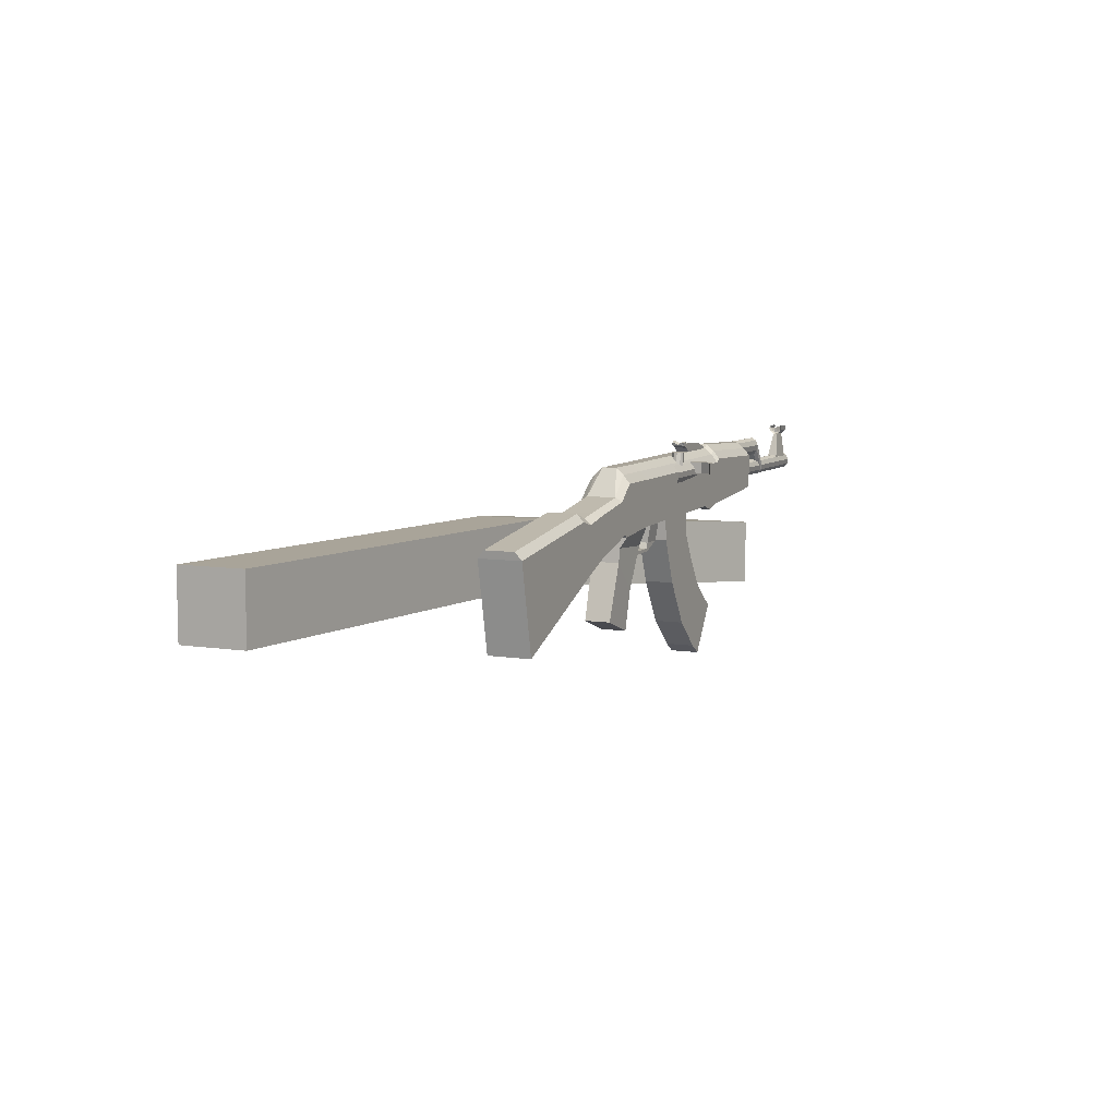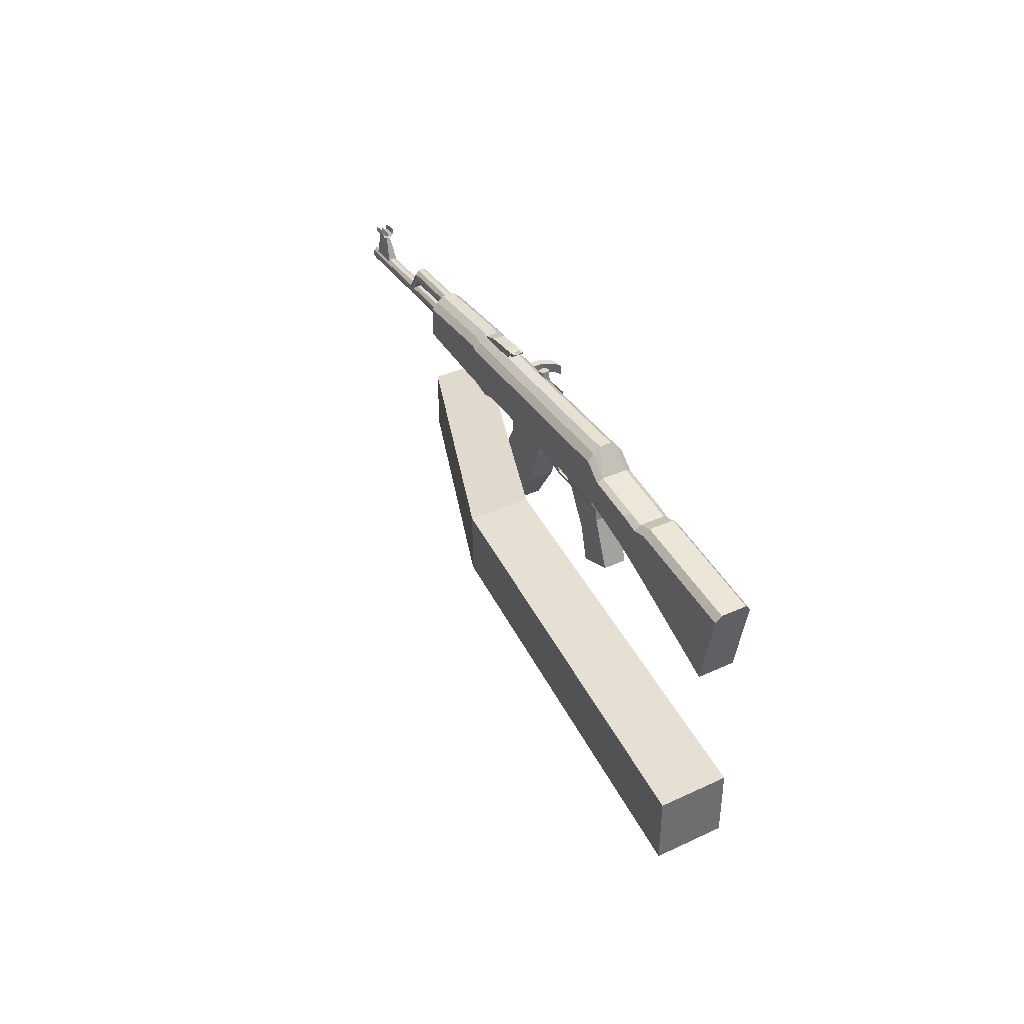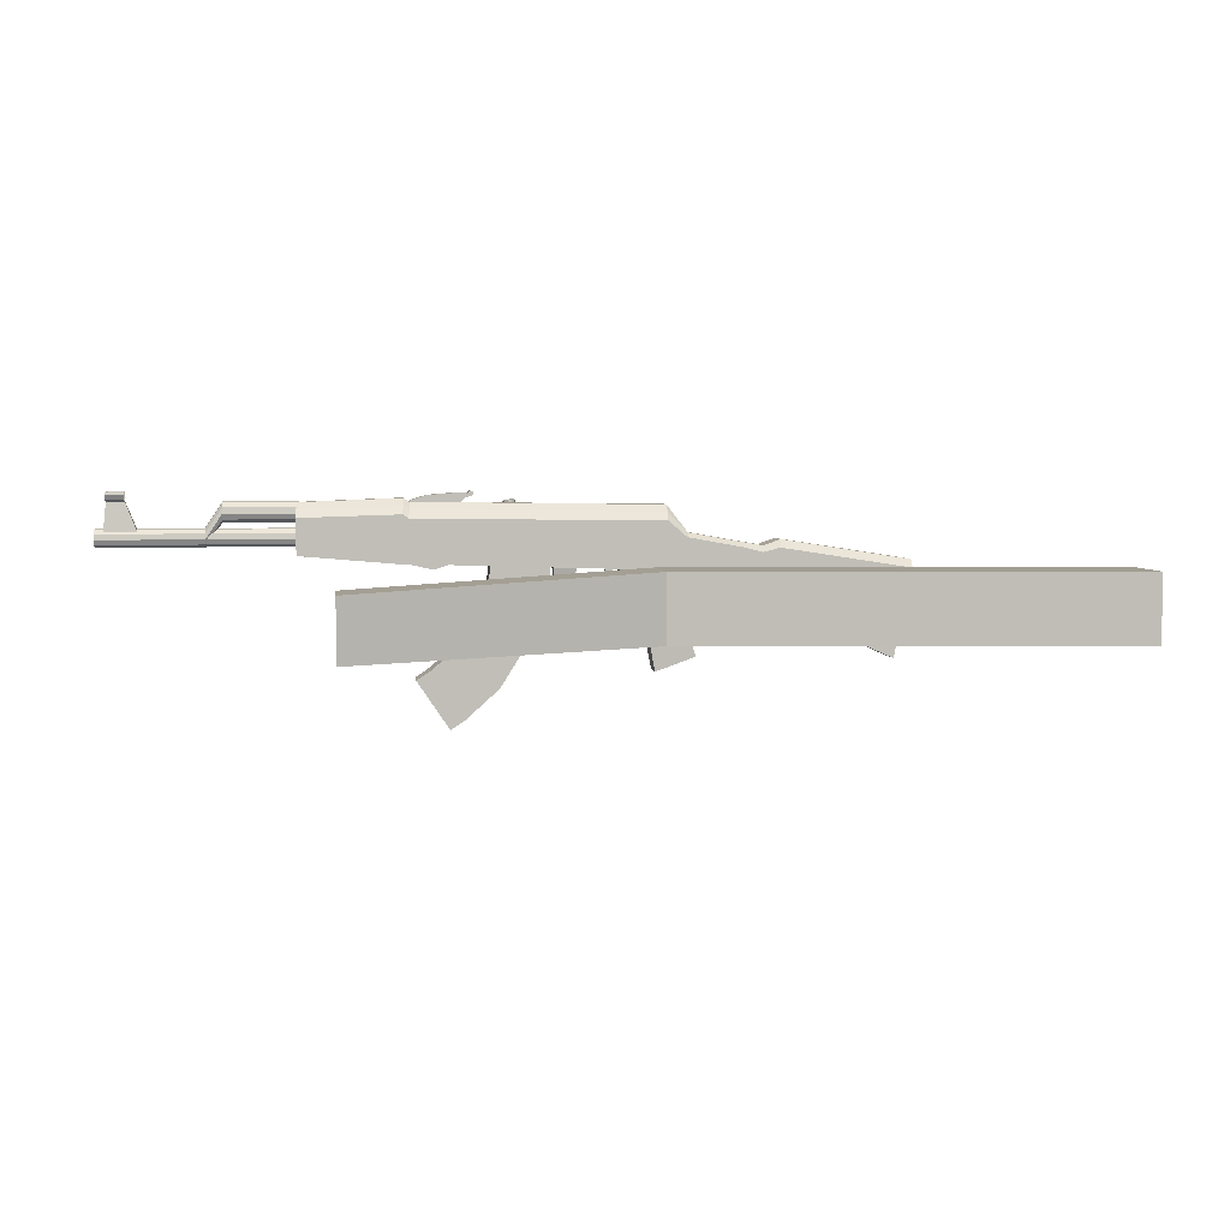
<metadata>
{"format":"obj","ext":"obj","renderer":"f3d","projection":"perspective","resolution":1024,"background":"white","views":[{"elev":7.3,"azim":114.6,"up":"+Y"},{"elev":38.2,"azim":59.7,"up":"+Y"},{"elev":4.7,"azim":-7.5,"up":"+Y"}]}
</metadata>
<code>
o Cube.001_Cube.006
v 0.5103 0.3893 0.2126
v 0.5103 0.3893 0.3758
v -0.2052 0.3235 0.09255
v -0.2052 0.3235 -0.07063
v 0.5103 0.5525 0.2126
v 0.5103 0.5525 0.3758
v -0.2052 0.4867 0.09255
v -0.2052 0.4867 -0.07063
v 1.588 0.5525 0.5091
v 1.588 0.5525 0.3459
v 1.588 0.3893 0.5091
v 1.588 0.3893 0.3459
f 1 2 3 4
f 5 8 7 6
f 2 6 7 3
f 3 7 8 4
f 5 1 4 8
f 1 5 10 12
f 6 2 11 9
f 5 6 9 10
f 2 1 12 11
f 12 10 9 11
o Cube.007_Cube.005
v 0.3519 0.4874 -0.007154
v 0.3519 0.4874 0.01683
v 0.2997 0.4874 0.01683
v 0.2997 0.4874 -0.007154
v 0.3519 0.5462 -0.01763
v 0.3519 0.5462 0.0273
v 0.2997 0.5462 0.0273
v 0.2997 0.5462 -0.01763
v 0.3555 0.4662 -0.007154
v 0.3555 0.4662 0.01683
v 0.3586 0.4739 0.01683
v 0.3586 0.4739 -0.007154
v 0.4498 0.4715 -0.007154
v 0.4498 0.4715 0.01683
v 0.451 0.4633 0.01683
v 0.451 0.4633 -0.007154
v 0.4795 0.4916 -0.01066
v 0.4795 0.4916 0.02033
v 0.4729 0.4966 0.02033
v 0.4729 0.4966 -0.01066
v 1.106 0.3227 -0.04727
v 1.106 0.3227 0.05695
v 0.8128 0.4559 0.05695
v 0.8128 0.4559 -0.04727
v 1.15 0.5378 -0.04727
v 1.15 0.5378 0.05695
v 0.8318 0.5876 0.05695
v 0.8318 0.5876 -0.04727
v 0.8347 0.6063 -0.03135
v 0.8347 0.6063 0.04102
v 1.153 0.5565 0.04102
v 1.153 0.5565 -0.03135
v 0.7478 0.5996 0.04102
v 0.7478 0.5996 -0.03135
v 0.7449 0.5886 -0.04727
v 0.7449 0.5886 0.05695
v 0.7258 0.4923 -0.04727
v 0.7258 0.4923 0.05695
v 0.5916 0.5334 0.05695
v 0.5916 0.5334 -0.04727
v 0.6106 0.6131 0.05695
v 0.6106 0.6131 -0.04727
v 0.6135 0.6235 -0.03135
v 0.6135 0.6235 0.04102
v 0.5652 0.673 0.04102
v 0.5652 0.673 -0.03135
v 0.5649 0.6522 -0.04727
v 0.5649 0.6522 0.05695
v 0.5814 0.5266 -0.04727
v 0.5814 0.5266 0.05695
v 0.4585 0.5395 0.05695
v 0.4585 0.5395 -0.04727
v 0.4574 0.6532 0.05695
v 0.4574 0.6532 -0.04727
v 0.459 0.6738 -0.03135
v 0.459 0.6738 0.04102
v 0.5374 0.2962 -0.02661
v 0.5374 0.2962 0.03629
v 0.6342 0.3307 0.03629
v 0.6342 0.3307 -0.02661
v -0.04921 0.6899 0.04102
v -0.04921 0.6899 -0.03135
v -0.05078 0.6692 -0.04727
v -0.05078 0.6692 0.05695
v -0.05115 0.5543 -0.04727
v -0.05115 0.5543 0.05695
v -0.2932 0.5754 0.05695
v -0.2932 0.5754 -0.04727
v -0.2942 0.6622 0.05695
v -0.2942 0.6622 -0.04727
v -0.2927 0.6808 -0.03135
v -0.2927 0.6808 0.04102
v -0.4596 0.6922 -0.009908
v -0.4596 0.6789 -0.01576
v -0.4596 0.6641 -0.01374
v -0.4596 0.6535 -0.00463
v -0.4596 0.6512 0.0081
v -0.4596 0.658 0.01958
v -0.4596 0.6713 0.02543
v -0.4596 0.6861 0.02342
v -0.4596 0.6967 0.01431
v -0.4596 0.699 0.001575
v -0.2869 0.6922 -0.009908
v -0.2869 0.6789 -0.01576
v -0.2869 0.6641 -0.01374
v -0.2869 0.6535 -0.00463
v -0.2869 0.6512 0.0081
v -0.2869 0.658 0.01958
v -0.2869 0.6713 0.02543
v -0.2869 0.6861 0.02342
v -0.2869 0.6967 0.0143
v -0.2869 0.699 0.001575
v -0.2869 0.6751 0.004837
v -0.2805 0.6162 0.004837
v -0.2805 0.6377 0.001906
v -0.2805 0.6356 0.01334
v -0.2805 0.6261 0.02154
v -0.2805 0.6128 0.02335
v -0.2805 0.6008 0.01809
v -0.2805 0.5947 0.007769
v -0.2805 0.5968 -0.003671
v -0.2805 0.6063 -0.01186
v -0.2805 0.6196 -0.01367
v -0.2805 0.6316 -0.008415
v -0.747 0.6377 0.001906
v -0.747 0.6356 0.01335
v -0.747 0.6261 0.02154
v -0.747 0.6128 0.02335
v -0.747 0.6008 0.01809
v -0.747 0.5947 0.007769
v -0.747 0.5968 -0.003671
v -0.747 0.6063 -0.01186
v -0.747 0.6196 -0.01367
v -0.747 0.6316 -0.008415
v -0.747 0.6268 -0.004262
v -0.747 0.631 0.002824
v -0.747 0.6295 0.01068
v -0.747 0.623 0.0163
v -0.747 0.6139 0.01755
v -0.747 0.6057 0.01394
v -0.747 0.6015 0.00685
v -0.747 0.6029 -0.001005
v -0.747 0.6094 -0.006628
v -0.747 0.6186 -0.007873
v -0.5529 0.631 0.002824
v -0.5529 0.6268 -0.004262
v -0.5529 0.6295 0.01068
v -0.5529 0.623 0.0163
v -0.5529 0.6139 0.01755
v -0.5529 0.6057 0.01394
v -0.5529 0.6015 0.00685
v -0.5529 0.6029 -0.001005
v -0.5529 0.6094 -0.006628
v -0.5529 0.6186 -0.007873
v -0.498 0.6174 0.004837
v -0.498 0.6413 0.001575
v -0.498 0.639 0.01431
v -0.498 0.6284 0.02342
v -0.498 0.6136 0.02543
v -0.498 0.6003 0.01958
v -0.498 0.5935 0.0081
v -0.498 0.5958 -0.00463
v -0.498 0.6064 -0.01374
v -0.498 0.6212 -0.01576
v -0.498 0.6345 -0.009908
v -0.6774 0.698 -9.1e-05
v -0.6506 0.6297 -0.008113
v -0.7265 0.6297 -0.008113
v -0.7206 0.698 -9.1e-05
v -0.6774 0.698 0.009765
v -0.6506 0.6297 0.01779
v -0.7265 0.6297 0.01779
v -0.7206 0.698 0.009765
v -0.721 0.7217 -0.01321
v -0.721 0.7088 -0.01144
v -0.721 0.6995 -0.003457
v -0.721 0.6975 0.007696
v -0.721 0.7034 0.01776
v -0.721 0.7141 0.02288
v -0.721 0.7216 0.02112
v -0.6786 0.7217 -0.01321
v -0.6786 0.7088 -0.01144
v -0.6786 0.6995 -0.003457
v -0.6786 0.6975 0.007696
v -0.6786 0.7034 0.01776
v -0.6786 0.7141 0.02288
v -0.6786 0.7216 0.02112
v -0.6836 0.7193 0.01727
v -0.6836 0.7148 0.01862
v -0.6836 0.707 0.0147
v -0.6836 0.7024 0.01023
v -0.6836 0.704 0.001717
v -0.6836 0.7111 -0.007595
v -0.6836 0.721 -0.008944
v -0.716 0.7193 0.01727
v -0.716 0.7148 0.01862
v -0.716 0.707 0.0147
v -0.716 0.7024 0.01023
v -0.716 0.704 0.001717
v -0.716 0.7111 -0.007595
v -0.716 0.721 -0.008944
v -0.6836 0.7156 0.006264
v -0.716 0.7156 0.006264
v -0.6836 0.7172 0.004407
v -0.716 0.7172 0.004407
v -0.03696 0.6602 -0.04727
v -0.03539 0.6809 -0.03135
v -0.03539 0.6809 0.04102
v -0.03695 0.6602 0.05695
v -0.03587 0.5541 -0.04727
v -0.03587 0.5541 0.05695
v -0.03454 0.697 0.0222
v -0.03454 0.697 -0.01253
v -0.2918 0.6969 0.0222
v -0.2918 0.6969 -0.01253
v -0.04836 0.706 -0.01253
v -0.04836 0.706 0.0222
v 0.4598 0.6899 0.0222
v 0.4598 0.6899 -0.01253
v 0.5661 0.6891 -0.01253
v 0.5661 0.6891 0.0222
v 0.01742 0.6595 -0.04727
v 0.01899 0.6801 -0.03135
v 0.01899 0.6801 0.04102
v 0.01742 0.6595 0.05695
v 0.01851 0.5414 -0.04727
v 0.01851 0.5414 0.05695
v 0.01984 0.6962 0.0222
v 0.01984 0.6962 -0.01253
v 0.05262 0.659 -0.04727
v 0.05419 0.6796 -0.03135
v 0.05419 0.6796 0.04102
v 0.05262 0.659 0.05695
v 0.05371 0.5523 -0.04727
v 0.05371 0.5523 0.05695
v 0.05504 0.6957 0.0222
v 0.05504 0.6957 -0.01253
v 0.7909 0.5768 -0.04727
v 0.7938 0.5918 -0.03135
v 0.7938 0.5918 0.04102
v 0.7909 0.5768 0.05695
v 0.7719 0.473 -0.04727
v 0.7719 0.473 0.05695
v 0.5875 0.4659 -0.02972
v 0.5181 0.3924 -0.02972
v 0.5181 0.3924 0.03939
v 0.5875 0.4659 0.03939
v 0.584 0.5005 -0.03051
v 0.4622 0.4938 -0.03051
v 0.4622 0.4938 0.04019
v 0.584 0.5005 0.04019
v 0.005055 0.7123 -0.01157
v 0.005055 0.6857 -0.01157
v -0.03306 0.6857 -0.01157
v -0.03306 0.7001 -0.01157
v 0.005055 0.7123 0.02125
v 0.005055 0.6857 0.02125
v -0.03306 0.6857 0.02125
v -0.03306 0.7001 0.02125
v 0.07149 0.6857 0.02125
v 0.07149 0.7175 0.02125
v 0.07149 0.6857 -0.01157
v 0.07149 0.7175 -0.01157
v 0.09363 0.7175 -0.01157
v 0.09553 0.706 -0.01157
v 0.09363 0.7175 0.02125
v 0.09553 0.706 0.02125
v 0.1122 0.7116 0.02125
v 0.1013 0.7159 0.02125
v 0.1122 0.7116 -0.01157
v 0.1013 0.7159 -0.01157
v 0.1043 0.7233 -0.01157
v 0.1152 0.719 -0.01157
v 0.1043 0.7233 0.02125
v 0.1152 0.719 0.02125
v 0.1097 0.7212 -0.01157
v 0.1097 0.7212 0.02125
v 0.1152 0.7141 0.004837
v 0.1043 0.7167 0.004837
v 0.1097 0.7146 0.004837
v 0.1124 0.7201 -0.01157
v 0.107 0.7223 -0.01157
v 0.1124 0.7201 0.02125
v 0.107 0.7223 0.02125
v 0.1152 0.719 -0.003368
v 0.1152 0.719 0.01304
v 0.1043 0.7233 0.01304
v 0.1043 0.7233 -0.003368
v 0.1097 0.7212 0.01304
v 0.107 0.7157 0.004837
v 0.1097 0.7212 -0.003368
v 0.1124 0.7152 0.004837
v 0.107 0.7223 0.01304
v 0.107 0.7223 -0.003368
v 0.1124 0.7201 0.01304
v 0.1124 0.7201 -0.003368
f 13 17 18 14
f 14 18 19 15
f 15 19 20 16
f 17 13 16 20
f 15 16 21 22
f 16 13 24 21
f 13 14 23 24
f 14 15 22 23
f 23 22 27 26
f 24 23 26 25
f 21 24 25 28
f 22 21 28 27
f 27 28 29 30
f 28 25 32 29
f 25 26 31 32
f 26 27 30 31
f 33 34 35 36
f 33 37 38 34
f 34 38 39 35
f 37 33 36 40
f 39 38 43 42
f 37 40 41 44
f 38 37 44 43
f 44 41 42 43
f 49 50 51 52
f 50 48 53 51
f 47 49 52 54
f 48 45 56 53
f 45 46 55 56
f 46 47 54 55
f 55 54 59 58
f 56 55 58 57
f 53 56 57 60
f 54 52 61 59
f 51 53 60 62
f 52 51 62 61
f 62 60 65 63
f 59 61 64 66
f 60 57 68 65
f 58 59 66 67
f 72 71 70 69
f 77 78 79 80
f 78 76 81 79
f 75 77 80 82
f 76 73 84 81
f 74 75 82 83
f 105 96 95
f 105 97 96
f 105 98 97
f 105 99 98
f 105 100 99
f 105 101 100
f 105 102 101
f 105 103 102
f 105 104 103
f 105 95 104
f 85 95 96 86
f 86 96 97 87
f 87 97 98 88
f 88 98 99 89
f 89 99 100 90
f 90 100 101 91
f 91 101 102 92
f 92 102 103 93
f 93 103 104 94
f 94 104 95 85
f 117 107 116 126
f 118 108 107 117
f 119 109 108 118
f 120 110 109 119
f 121 111 110 120
f 122 112 111 121
f 123 113 112 122
f 124 114 113 123
f 125 115 114 124
f 126 116 115 125
f 106 116 107
f 106 107 108
f 106 108 109
f 106 109 110
f 106 110 111
f 106 111 112
f 106 112 113
f 106 113 114
f 106 114 115
f 106 115 116
f 117 126 127 128
f 118 117 128 129
f 119 118 129 130
f 120 119 130 131
f 121 120 131 132
f 122 121 132 133
f 123 122 133 134
f 124 123 134 135
f 125 124 135 136
f 126 125 136 127
f 128 127 138 137
f 129 128 137 139
f 130 129 139 140
f 131 130 140 141
f 132 131 141 142
f 133 132 142 143
f 134 133 143 144
f 135 134 144 145
f 136 135 145 146
f 127 136 146 138
f 94 85 157 148
f 93 94 148 149
f 92 93 149 150
f 91 92 150 151
f 90 91 151 152
f 89 90 152 153
f 88 89 153 154
f 87 88 154 155
f 86 87 155 156
f 85 86 156 157
f 147 157 156
f 147 156 155
f 147 155 154
f 147 154 153
f 147 153 152
f 147 152 151
f 147 151 150
f 147 150 149
f 147 149 148
f 147 148 157
f 160 161 158 159
f 162 165 164 163
f 158 162 163 159
f 159 163 164 160
f 160 164 165 161
f 161 165 162 158
f 166 173 174 167
f 167 174 175 168
f 168 175 176 169
f 169 176 177 170
f 170 177 178 171
f 171 178 179 172
f 179 178 181 180
f 171 172 187 188
f 178 177 182 181
f 170 171 188 189
f 177 176 183 182
f 169 170 189 190
f 176 175 184 183
f 168 169 190 191
f 175 174 185 184
f 167 168 191 192
f 174 173 186 185
f 166 167 192 193
f 185 186 193 192
f 184 185 192 191
f 182 183 190 189
f 181 182 189 188
f 180 181 188 187
f 190 183 194 195
f 184 191 197 196
f 191 190 195 197
f 183 184 196 194
f 194 196 197 195
f 198 75 74 199
f 200 73 76 201
f 202 77 75 198
f 201 76 78 203
f 203 78 77 202
f 73 200 204 209
f 199 74 208 205
f 83 84 206 207
f 74 83 207 208
f 84 73 209 206
f 58 67 211 212
f 68 57 213 210
f 57 58 212 213
f 213 212 211 210
f 209 208 207 206
f 205 208 209 204
f 214 198 199 215
f 216 200 201 217
f 218 202 198 214
f 217 201 203 219
f 219 203 202 218
f 200 216 220 204
f 215 199 205 221
f 221 205 204 220
f 66 222 223 67
f 222 214 215 223
f 68 224 225 65
f 224 216 217 225
f 64 226 222 66
f 226 218 214 222
f 65 225 227 63
f 225 217 219 227
f 63 227 226 64
f 227 219 218 226
f 216 224 228 220
f 224 68 210 228
f 67 223 229 211
f 223 215 221 229
f 211 229 228 210
f 40 230 231 41
f 230 47 46 231
f 41 231 232 42
f 231 46 45 232
f 42 232 233 39
f 232 45 48 233
f 36 234 230 40
f 234 49 47 230
f 39 233 235 35
f 233 48 50 235
f 35 235 234 36
f 235 50 49 234
f 56 57 213
f 55 56 213 212
f 55 212 58
f 236 72 69 237
f 237 69 70 238
f 238 70 71 239
f 239 71 72 236
f 61 240 241 64
f 240 236 237 241
f 64 241 242 63
f 241 237 238 242
f 63 242 243 62
f 242 238 239 243
f 62 243 240 61
f 243 239 236 240
f 246 247 244 245
f 248 251 250 249
f 246 250 251 247
f 247 251 248 244
f 244 248 253 255
f 248 249 252 253
f 245 244 255 254
f 254 255 256 257
f 253 252 259 258
f 252 254 257 259
f 255 253 258 256
f 256 258 261 263
f 259 257 262 260
f 258 259 260 261
f 257 256 263 262
f 268 262 263
f 269 261 260
f 270 260 262
f 271 263 261
f 264 274 263
f 274 268 263
f 268 273 262
f 273 265 262
f 267 275 260
f 275 269 260
f 269 276 261
f 276 266 261
f 265 277 262
f 277 270 262
f 270 278 260
f 278 267 260
f 266 279 261
f 279 271 261
f 271 280 263
f 280 264 263
f 279 266 276 285
f 271 279 285 282
f 285 276 269 281
f 282 285 281 272
f 280 271 282 286
f 264 280 286 274
f 286 282 272 283
f 274 286 283 268
f 281 269 275 287
f 272 281 287 284
f 287 275 267 278
f 284 287 278 270
f 283 272 284 288
f 268 283 288 273
f 288 284 270 277
f 273 288 277 265
f 81 84 83 82
f 79 81 82 80
o Cylinder
v 0.2238 0.6116 -0.03828
v 0.2278 0.6122 -0.03017
v 0.2264 0.612 -0.02118
v 0.2201 0.611 -0.01475
v 0.2112 0.6095 -0.01333
v 0.2032 0.6082 -0.01746
v 0.1991 0.6075 -0.02557
v 0.2005 0.6078 -0.03456
v 0.2069 0.6088 -0.04099
v 0.2158 0.6103 -0.04241
v 0.209 0.7017 -0.03828
v 0.2131 0.7023 -0.03017
v 0.2117 0.7021 -0.02118
v 0.2053 0.7011 -0.01475
v 0.1965 0.6996 -0.01333
v 0.1885 0.6983 -0.01746
v 0.1844 0.6976 -0.02557
v 0.1858 0.6979 -0.03456
v 0.1921 0.6989 -0.04099
v 0.201 0.7003 -0.04241
v 0.2135 0.6099 -0.02787
v 0.1987 0.7 -0.02787
f 309 289 290
f 310 300 299
f 309 290 291
f 310 301 300
f 309 291 292
f 310 302 301
f 309 292 293
f 310 303 302
f 309 293 294
f 310 304 303
f 309 294 295
f 310 305 304
f 309 295 296
f 310 306 305
f 309 296 297
f 310 307 306
f 309 297 298
f 310 308 307
f 298 289 309
f 310 299 308
f 289 299 300 290
f 290 300 301 291
f 291 301 302 292
f 292 302 303 293
f 293 303 304 294
f 294 304 305 295
f 295 305 306 296
f 296 306 307 297
f 297 307 308 298
f 299 289 298 308
o Plane
v 0.2601 0.6728 -0.03947
v 0.2601 0.6294 -0.04837
v 0.1172 0.6294 -0.04398
v 0.1172 0.6728 -0.03508
v 0.2601 0.6559 -0.05347
v 0.1172 0.6559 -0.04908
v 0.2601 0.642 -0.05347
v 0.1172 0.642 -0.04908
v 0.1338 0.6457 -0.06599
v 0.1338 0.6457 -0.03311
v 0.1122 0.6457 -0.03311
v 0.1122 0.6457 -0.06599
v 0.1338 0.6732 -0.06599
v 0.1338 0.6732 -0.03311
v 0.1122 0.6732 -0.03311
v 0.1122 0.6732 -0.06599
v 0.1308 0.6732 -0.09463
v 0.1523 0.6732 -0.09463
v 0.1308 0.6457 -0.09463
v 0.1523 0.6457 -0.09463
v 0.1706 0.6457 -0.1025
v 0.1491 0.6457 -0.1025
v 0.1706 0.6732 -0.1025
v 0.1491 0.6732 -0.1025
f 315 311 314 316
f 316 318 317 315
f 318 313 312 317
f 319 320 321 322
f 323 326 325 324
f 319 323 324 320
f 320 324 325 321
f 321 325 326 322
f 322 326 327 329
f 323 319 330 328
f 326 323 328 327
f 319 322 329 330
f 330 329 332 331
f 327 328 333 334
f 328 330 331 333
f 329 327 334 332
f 333 331 332 334
o Cube.002_Cube.003
v 0.2865 0.4876 -0.03113
v 0.2865 0.4876 0.0408
v 0.1456 0.4876 0.0408
v 0.1456 0.4876 -0.03113
v 0.1084 0.4194 -0.03113
v 0.1084 0.4194 0.0408
v 0.2422 0.3751 0.0408
v 0.2422 0.3751 -0.03113
v 0.1725 0.263 -0.03113
v 0.1725 0.263 0.0408
v 0.06217 0.3506 0.0408
v 0.06217 0.3506 -0.03113
v 0.01289 0.3072 -0.03113
v 0.01289 0.3072 0.0408
v 0.09141 0.1902 0.0408
v 0.09141 0.1902 -0.03113
v 0.05625 0.1666 -0.03113
v 0.05625 0.1666 0.0408
v -0.02227 0.2836 0.0408
v -0.02227 0.2836 -0.03113
v 0.2954 0.611 0.0408
v 0.1545 0.611 0.0408
v 0.2954 0.611 -0.03113
v 0.1545 0.611 -0.03113
f 337 338 339 340
f 338 335 342 339
f 335 336 341 342
f 336 337 340 341
f 341 340 345 344
f 342 341 344 343
f 339 342 343 346
f 340 339 346 345
f 345 346 347 348
f 346 343 350 347
f 343 344 349 350
f 344 345 348 349
f 349 348 353 352
f 350 349 352 351
f 347 350 351 354
f 348 347 354 353
f 351 352 353 354
f 337 336 355 356
f 336 335 357 355
f 335 338 358 357
f 338 337 356 358
o Cube_Cube.002
v 0.4383 0.53 -0.003631
v 0.4383 0.53 0.01331
v 0.4213 0.53 0.01331
v 0.4213 0.53 -0.003631
v 0.4383 0.547 -0.003631
v 0.4383 0.547 0.01331
v 0.4213 0.547 0.01331
v 0.4213 0.547 -0.003631
v 0.4237 0.5083 -0.003631
v 0.4237 0.5083 0.01331
v 0.4359 0.4965 0.01331
v 0.4359 0.4965 -0.003631
v 0.408 0.479 0.000553
v 0.408 0.479 0.009121
v 0.4043 0.4867 0.009121
v 0.4043 0.4867 0.000553
f 363 366 365 364
f 359 363 364 360
f 360 364 365 361
f 361 365 366 362
f 363 359 362 366
f 361 362 367 368
f 362 359 370 367
f 359 360 369 370
f 360 361 368 369
f 369 368 373 372
f 370 369 372 371
f 367 370 371 374
f 368 367 374 373
f 371 372 373 374

</code>
